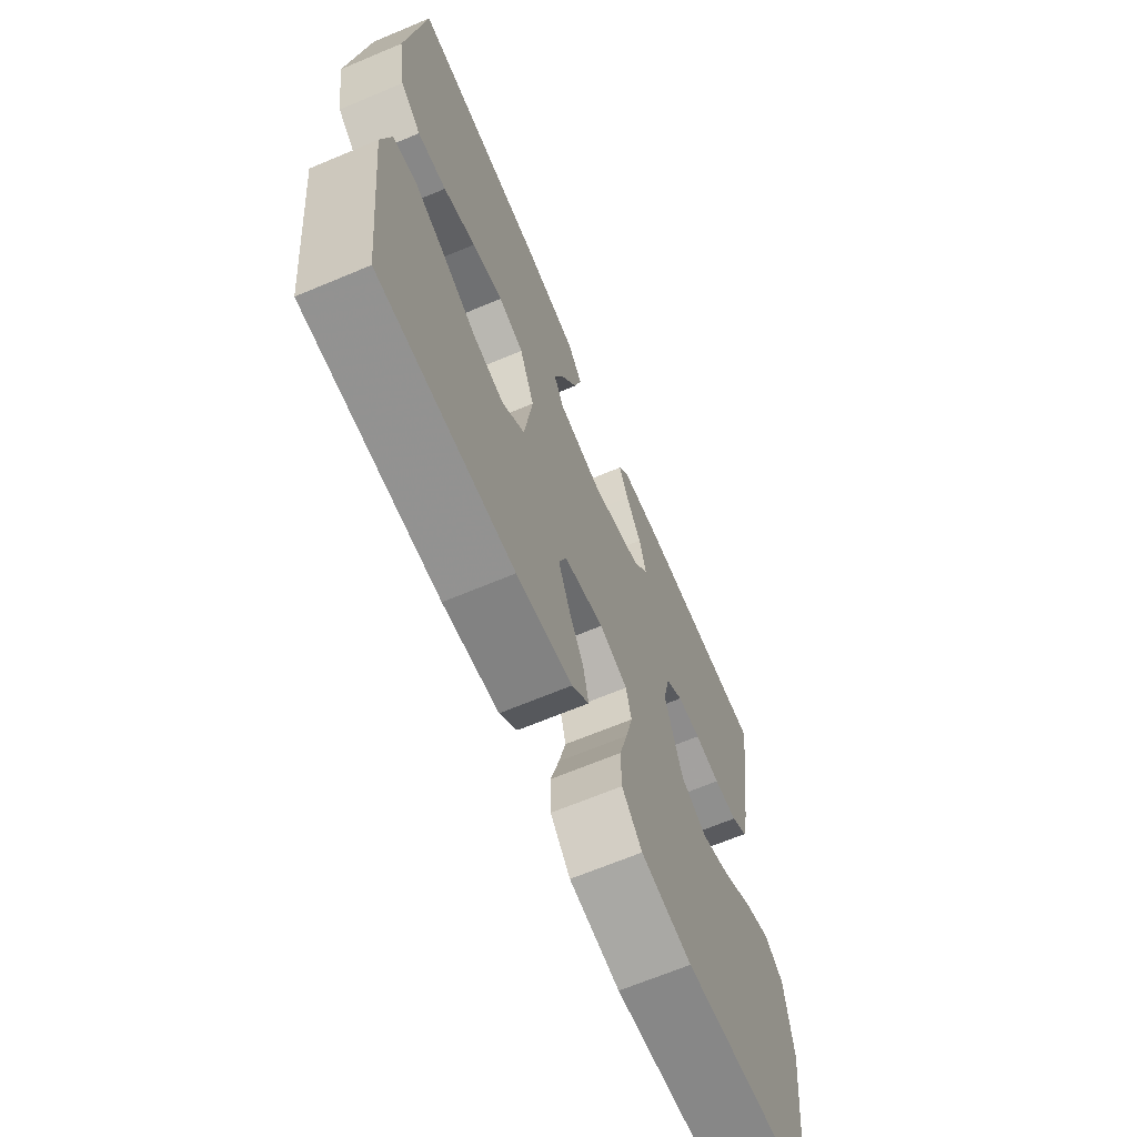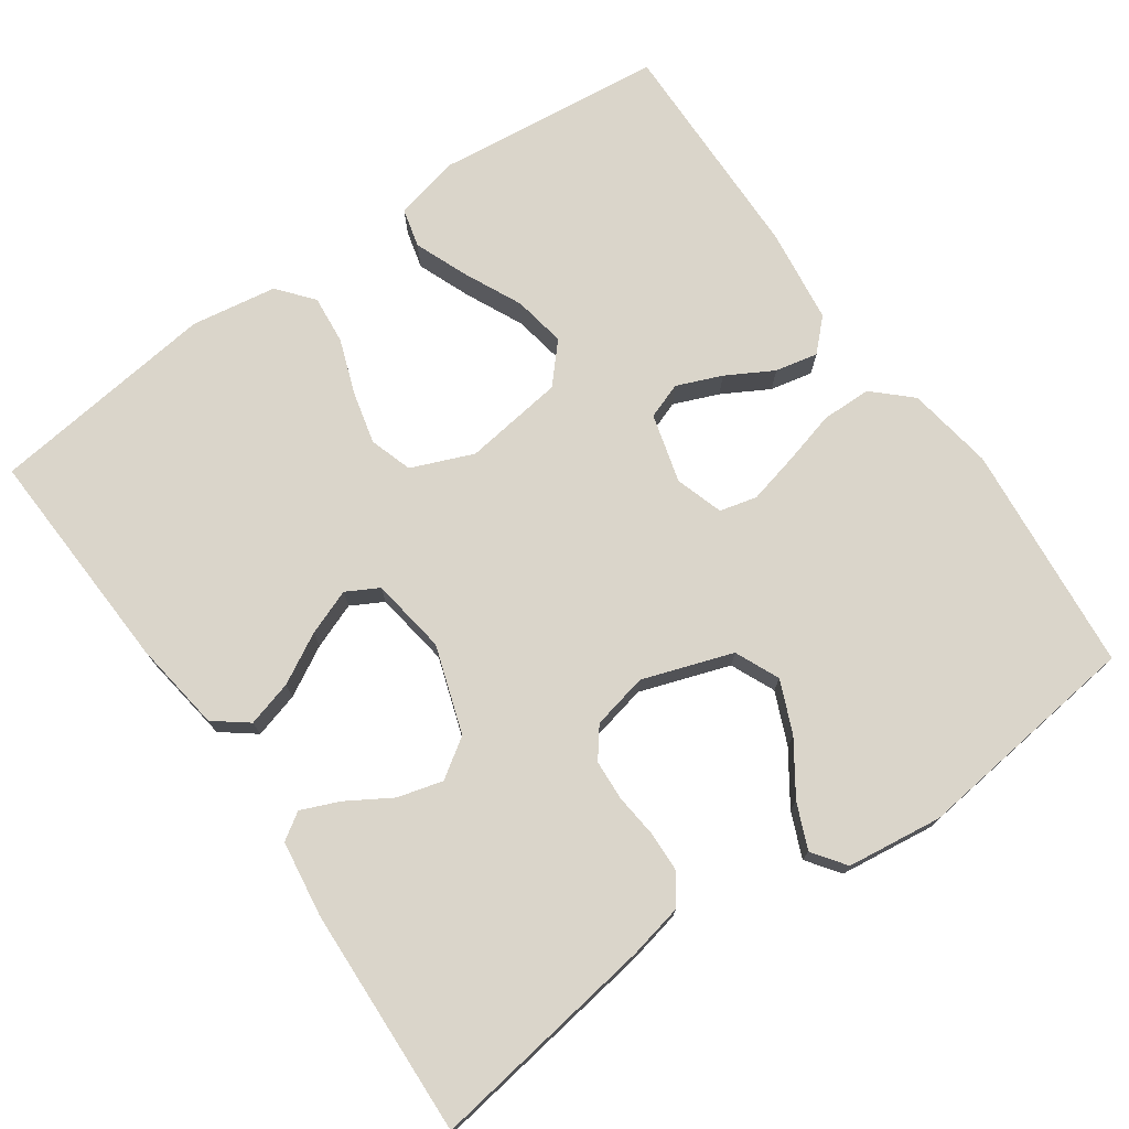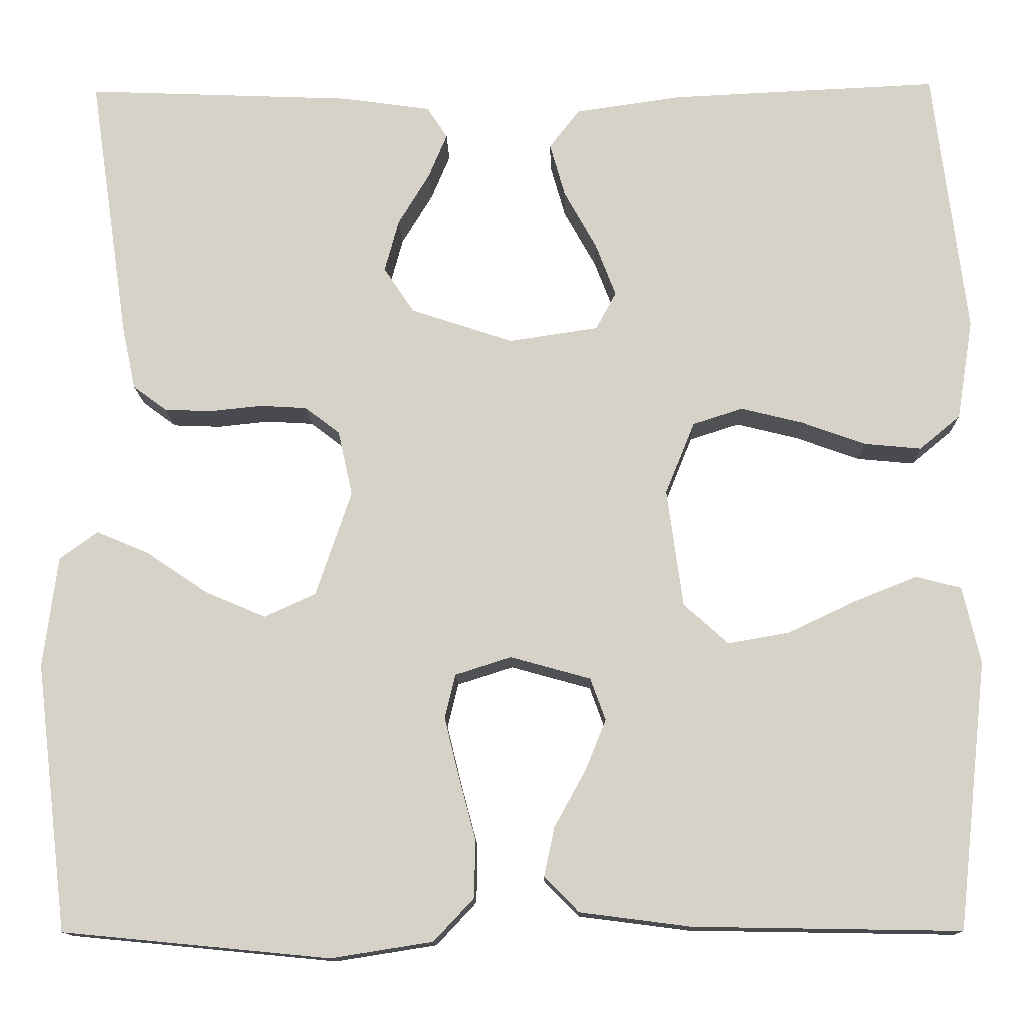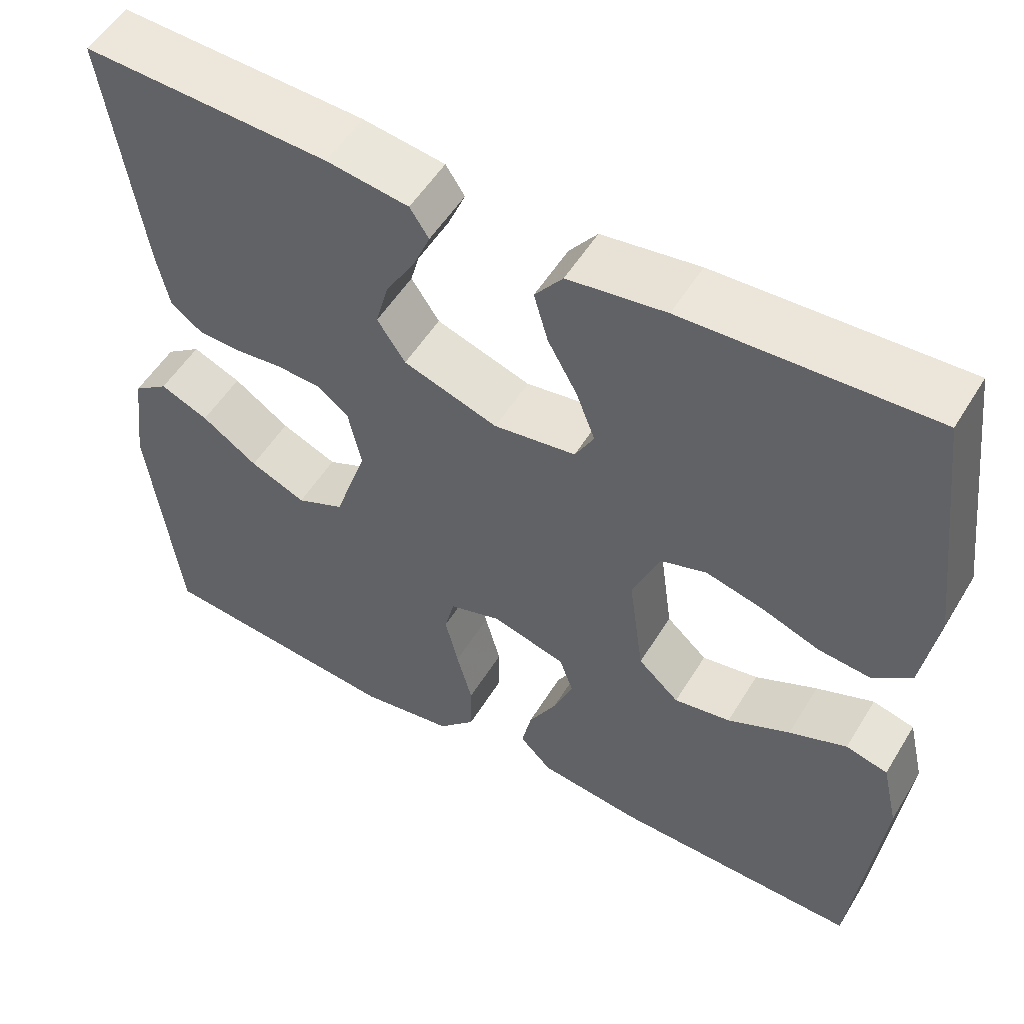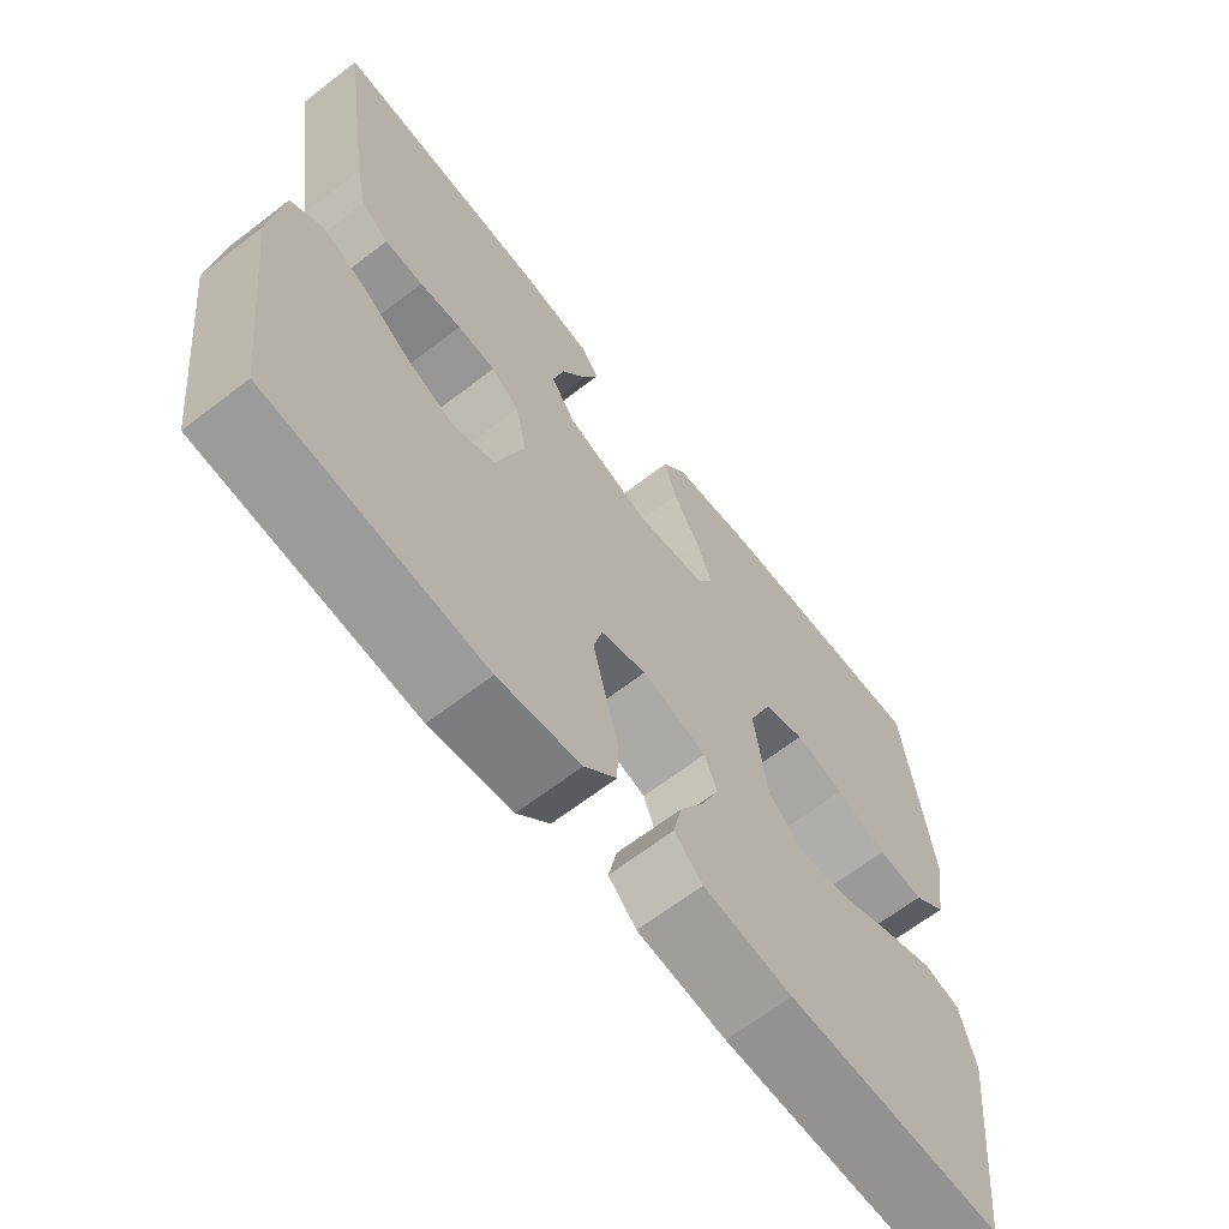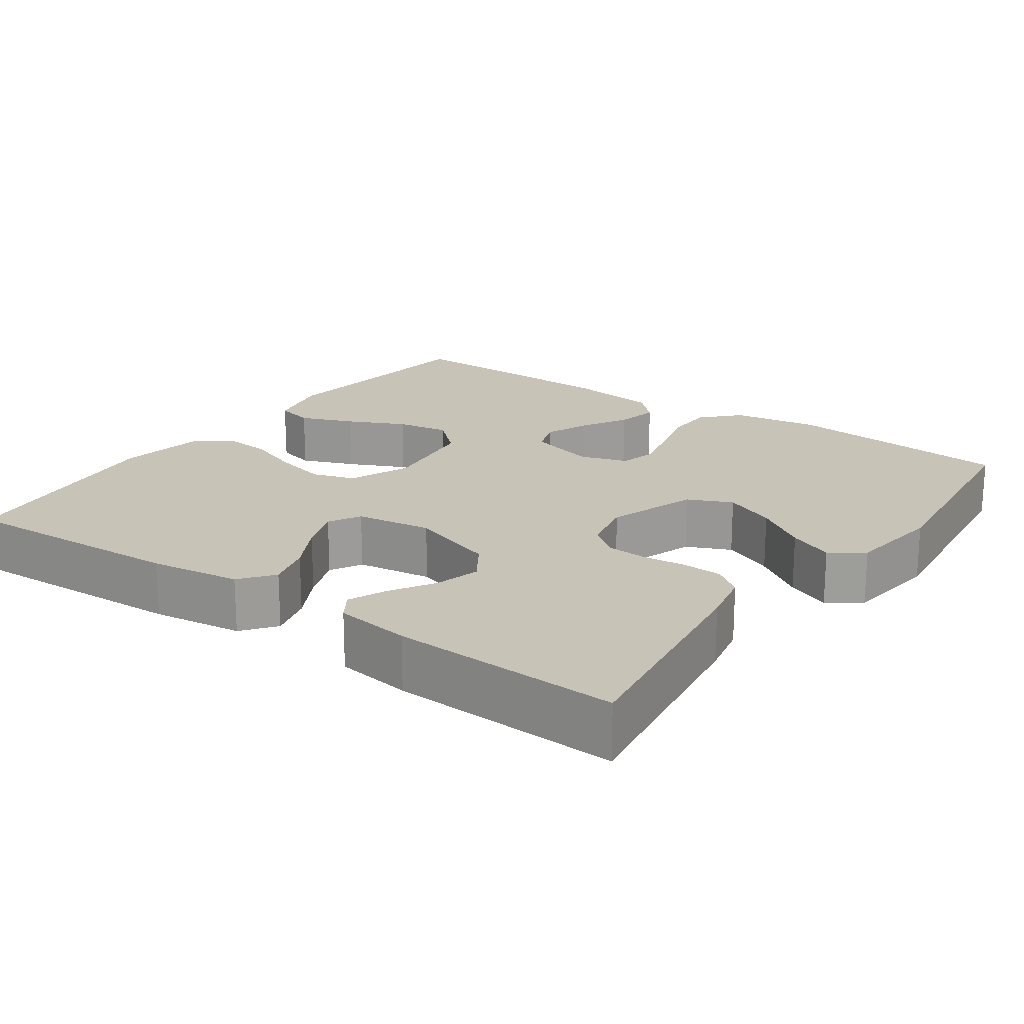
<metadata>
{"format":"obj","ext":"obj","renderer":"f3d","projection":"perspective","resolution":1024,"background":"white","views":[{"elev":-67.2,"azim":-67.2,"up":"+Z"},{"elev":74.3,"azim":55.0,"up":"+Y"},{"elev":-13.1,"azim":-178.7,"up":"+Z"},{"elev":53.3,"azim":-149.2,"up":"+Z"},{"elev":-65.7,"azim":127.7,"up":"+Z"},{"elev":19.7,"azim":35.5,"up":"+Y"}]}
</metadata>
<code>
v 0.5 0.07 -0.5
v 0.2 0.07 -0.529
v 0.086 0.07 -0.511
v 0.041 0.07 -0.463
v 0.04 0.07 -0.398
v 0.059 0.07 -0.327
v 0.075 0.07 -0.261
v 0.063 0.07 -0.212
v 0 0.07 -0.192
v -0.09 0.07 -0.217
v -0.107 0.07 -0.264
v -0.083 0.07 -0.323
v -0.049 0.07 -0.384
v -0.037 0.07 -0.44
v -0.076 0.07 -0.479
v -0.2 0.07 -0.495
v -0.5 0.07 -0.5
v -0.533 0.07 -0.2
v -0.513 0.07 -0.114
v -0.462 0.07 -0.101
v -0.392 0.07 -0.129
v -0.316 0.07 -0.165
v -0.247 0.07 -0.177
v -0.197 0.07 -0.132
v -0.179 0.07 0
v -0.212 0.07 0.081
v -0.268 0.07 0.099
v -0.337 0.07 0.082
v -0.409 0.07 0.056
v -0.473 0.07 0.05
v -0.519 0.07 0.088
v -0.537 0.07 0.2
v -0.5 0.07 0.5
v -0.2 0.07 0.486
v -0.081 0.07 0.469
v -0.047 0.07 0.425
v -0.064 0.07 0.365
v -0.1 0.07 0.3
v -0.123 0.07 0.24
v -0.1 0.07 0.198
v 0 0.07 0.183
v 0.115 0.07 0.221
v 0.149 0.07 0.272
v 0.133 0.07 0.331
v 0.098 0.07 0.389
v 0.077 0.07 0.439
v 0.1 0.07 0.474
v 0.2 0.07 0.488
v 0.5 0.07 0.5
v 0.456 0.07 0.2
v 0.441 0.07 0.13
v 0.403 0.07 0.102
v 0.35 0.07 0.1
v 0.292 0.07 0.106
v 0.239 0.07 0.103
v 0.2 0.07 0.073
v 0.184 0.07 0
v 0.224 0.07 -0.118
v 0.282 0.07 -0.144
v 0.35 0.07 -0.115
v 0.418 0.07 -0.069
v 0.477 0.07 -0.044
v 0.52 0.07 -0.075
v 0.536 0.07 -0.2
v 0.5 0 -0.5
v 0.2 0 -0.529
v 0.086 0 -0.511
v 0.041 0 -0.463
v 0.04 0 -0.398
v 0.059 0 -0.327
v 0.075 0 -0.261
v 0.063 0 -0.212
v 0 0 -0.192
v -0.09 0 -0.217
v -0.107 0 -0.264
v -0.083 0 -0.323
v -0.049 0 -0.384
v -0.037 0 -0.44
v -0.076 0 -0.479
v -0.2 0 -0.495
v -0.5 0 -0.5
v -0.533 0 -0.2
v -0.513 0 -0.114
v -0.462 0 -0.101
v -0.392 0 -0.129
v -0.316 0 -0.165
v -0.247 0 -0.177
v -0.197 0 -0.132
v -0.179 0 0
v -0.212 0 0.081
v -0.268 0 0.099
v -0.337 0 0.082
v -0.409 0 0.056
v -0.473 0 0.05
v -0.519 0 0.088
v -0.537 0 0.2
v -0.5 0 0.5
v -0.2 0 0.486
v -0.081 0 0.469
v -0.047 0 0.425
v -0.064 0 0.365
v -0.1 0 0.3
v -0.123 0 0.24
v -0.1 0 0.198
v 0 0 0.183
v 0.115 0 0.221
v 0.149 0 0.272
v 0.133 0 0.331
v 0.098 0 0.389
v 0.077 0 0.439
v 0.1 0 0.474
v 0.2 0 0.488
v 0.5 0 0.5
v 0.456 0 0.2
v 0.441 0 0.13
v 0.403 0 0.102
v 0.35 0 0.1
v 0.292 0 0.106
v 0.239 0 0.103
v 0.2 0 0.073
v 0.184 0 0
v 0.224 0 -0.118
v 0.282 0 -0.144
v 0.35 0 -0.115
v 0.418 0 -0.069
v 0.477 0 -0.044
v 0.52 0 -0.075
v 0.536 0 -0.2
f 4 5 6
f 3 4 6
f 2 3 6
f 1 2 6
f 64 1 6
f 63 64 6
f 62 63 6
f 61 62 6
f 60 61 6
f 59 60 6 7
f 58 59 7 8
f 57 58 8 9
f 56 57 9 10
f 52 53 54
f 51 52 54
f 50 51 54
f 49 50 54
f 48 49 54
f 47 48 54
f 46 47 54
f 45 46 54
f 44 45 54
f 43 44 54 55
f 42 43 55 56
f 36 37 38
f 35 36 38
f 34 35 38
f 33 34 38
f 32 33 38
f 31 32 38
f 30 31 38
f 29 30 38
f 28 29 38
f 27 28 38 39
f 26 27 39 40
f 20 21 22
f 19 20 22
f 18 19 22
f 17 18 22
f 16 17 22
f 15 16 22
f 14 15 22
f 13 14 22
f 12 13 22
f 11 12 22 23
f 10 11 23 24
f 10 24 25
f 56 10 25
f 42 56 25
f 41 42 25
f 25 26 40 41
f 70 69 68
f 70 68 67
f 70 67 66
f 70 66 65
f 70 65 128
f 70 128 127
f 70 127 126
f 70 126 125
f 70 125 124
f 71 70 124 123
f 72 71 123 122
f 73 72 122 121
f 74 73 121 120
f 118 117 116
f 118 116 115
f 118 115 114
f 118 114 113
f 118 113 112
f 118 112 111
f 118 111 110
f 118 110 109
f 118 109 108
f 119 118 108 107
f 120 119 107 106
f 102 101 100
f 102 100 99
f 102 99 98
f 102 98 97
f 102 97 96
f 102 96 95
f 102 95 94
f 102 94 93
f 102 93 92
f 103 102 92 91
f 104 103 91 90
f 86 85 84
f 86 84 83
f 86 83 82
f 86 82 81
f 86 81 80
f 86 80 79
f 86 79 78
f 86 78 77
f 86 77 76
f 87 86 76 75
f 88 87 75 74
f 89 88 74
f 89 74 120
f 89 120 106
f 89 106 105
f 105 104 90 89
f 1 65 66 2
f 2 66 67 3
f 3 67 68 4
f 4 68 69 5
f 5 69 70 6
f 6 70 71 7
f 7 71 72 8
f 8 72 73 9
f 9 73 74 10
f 10 74 75 11
f 11 75 76 12
f 12 76 77 13
f 13 77 78 14
f 14 78 79 15
f 15 79 80 16
f 16 80 81 17
f 17 81 82 18
f 18 82 83 19
f 19 83 84 20
f 20 84 85 21
f 21 85 86 22
f 22 86 87 23
f 23 87 88 24
f 24 88 89 25
f 25 89 90 26
f 26 90 91 27
f 27 91 92 28
f 28 92 93 29
f 29 93 94 30
f 30 94 95 31
f 31 95 96 32
f 32 96 97 33
f 33 97 98 34
f 34 98 99 35
f 35 99 100 36
f 36 100 101 37
f 37 101 102 38
f 38 102 103 39
f 39 103 104 40
f 40 104 105 41
f 41 105 106 42
f 42 106 107 43
f 43 107 108 44
f 44 108 109 45
f 45 109 110 46
f 46 110 111 47
f 47 111 112 48
f 48 112 113 49
f 49 113 114 50
f 50 114 115 51
f 51 115 116 52
f 52 116 117 53
f 53 117 118 54
f 54 118 119 55
f 55 119 120 56
f 56 120 121 57
f 57 121 122 58
f 58 122 123 59
f 59 123 124 60
f 60 124 125 61
f 61 125 126 62
f 62 126 127 63
f 63 127 128 64
f 64 128 65 1

</code>
